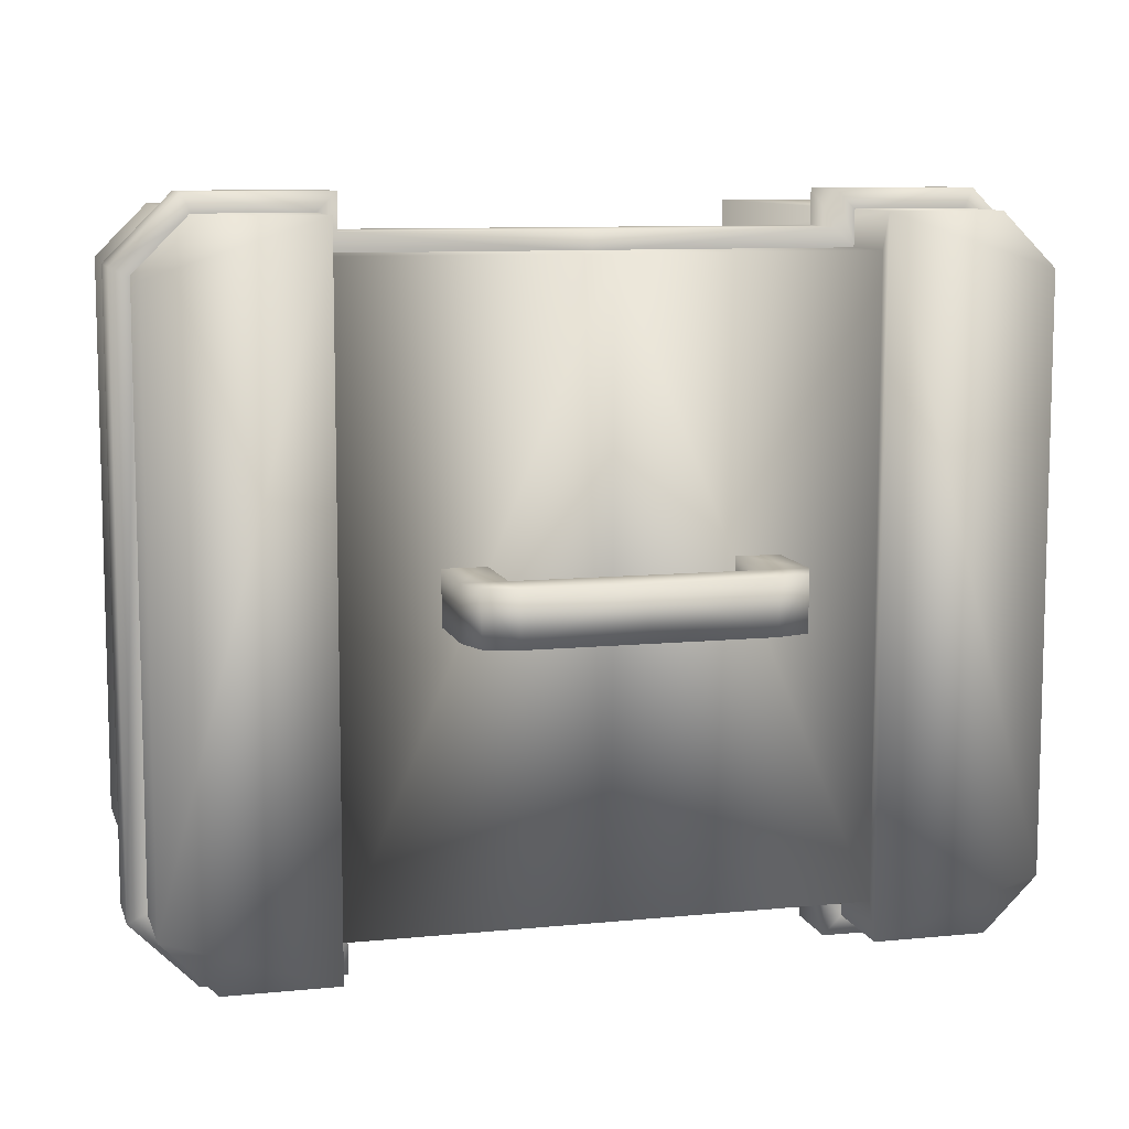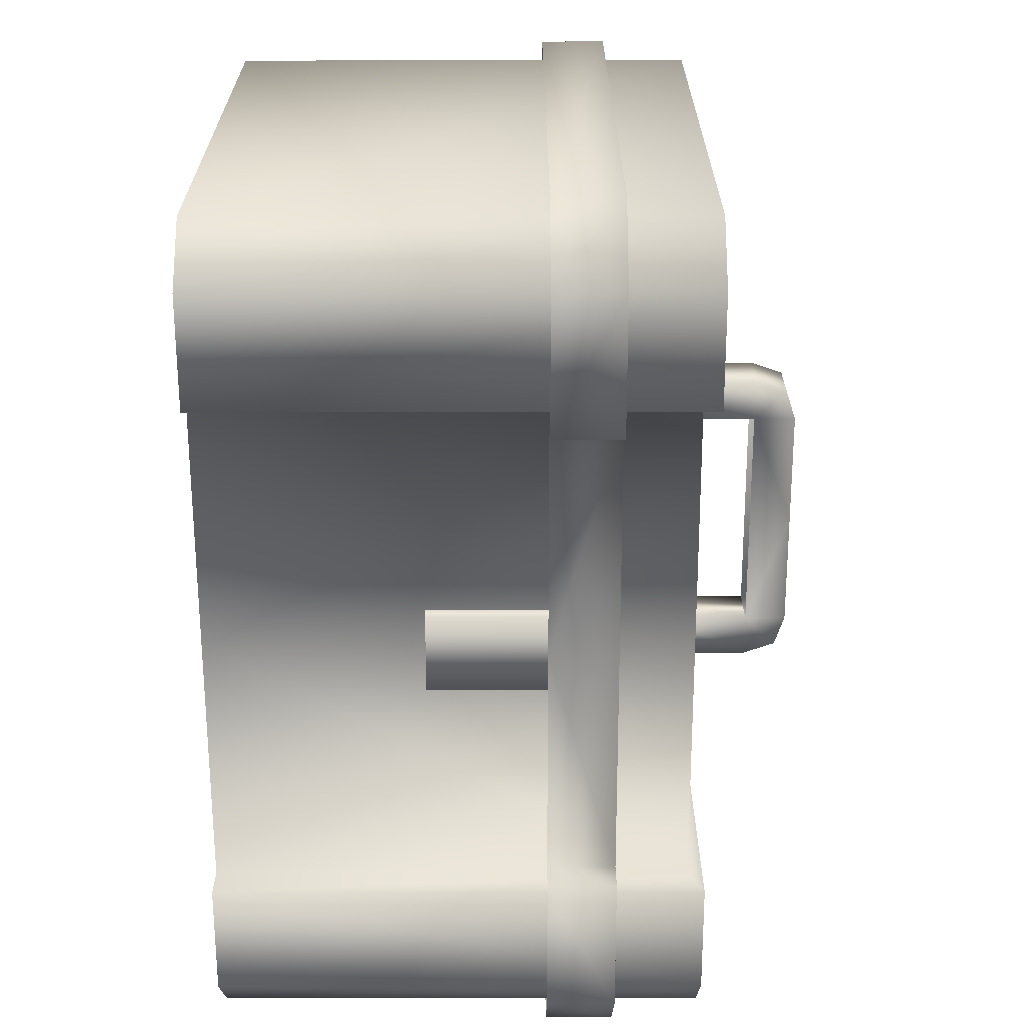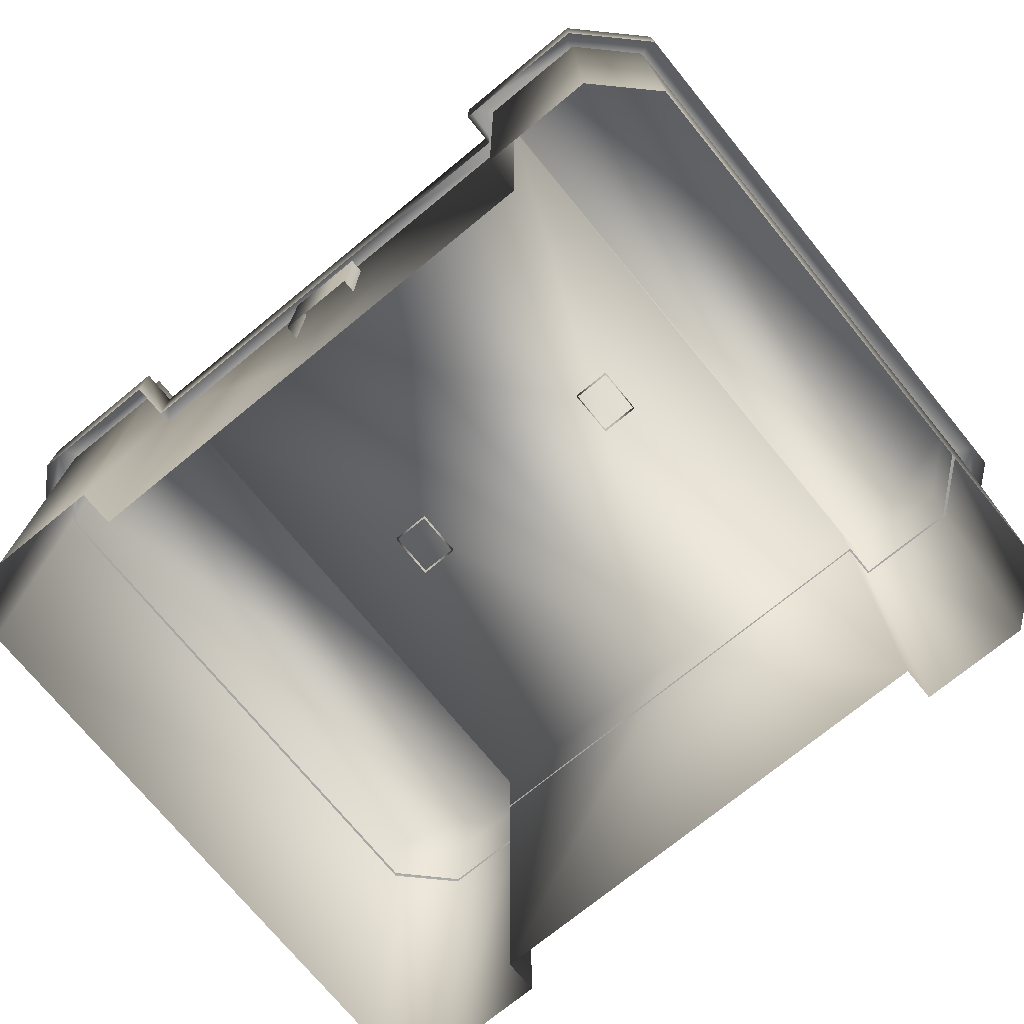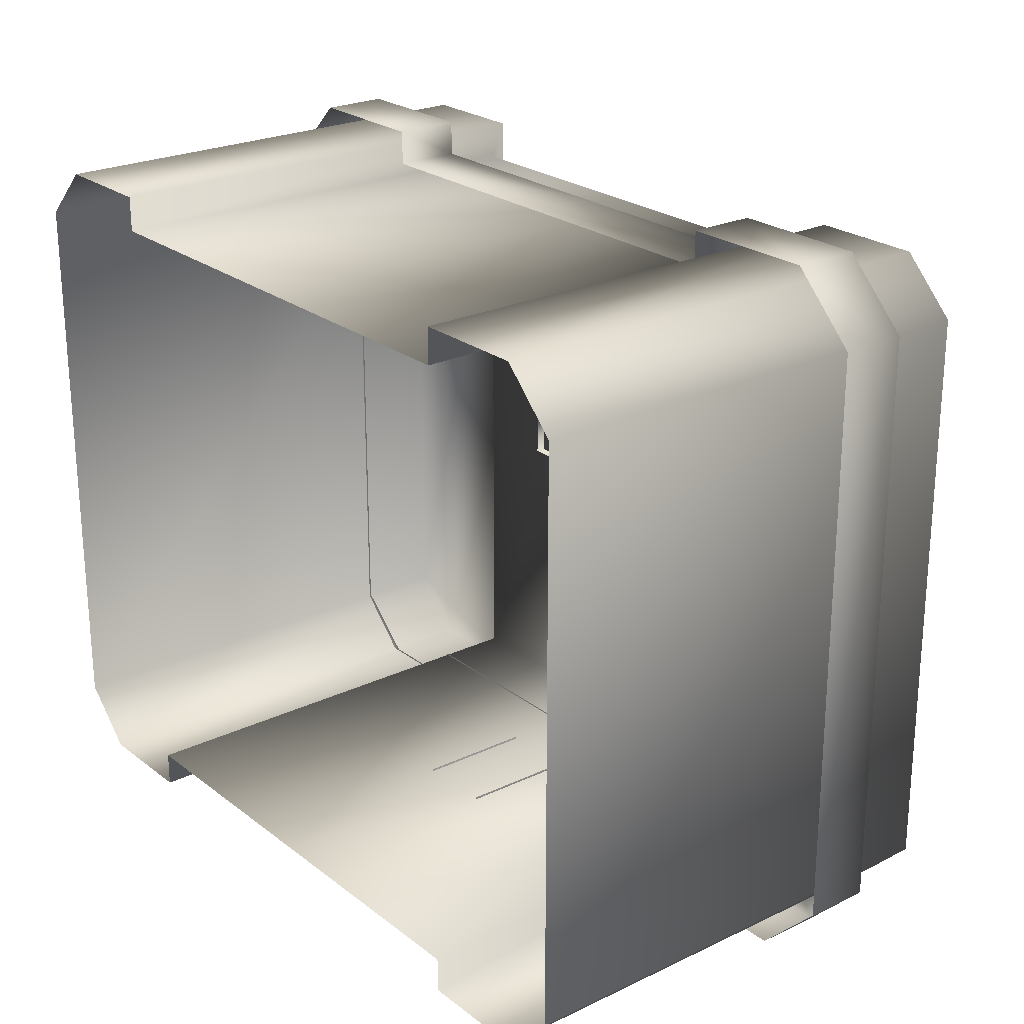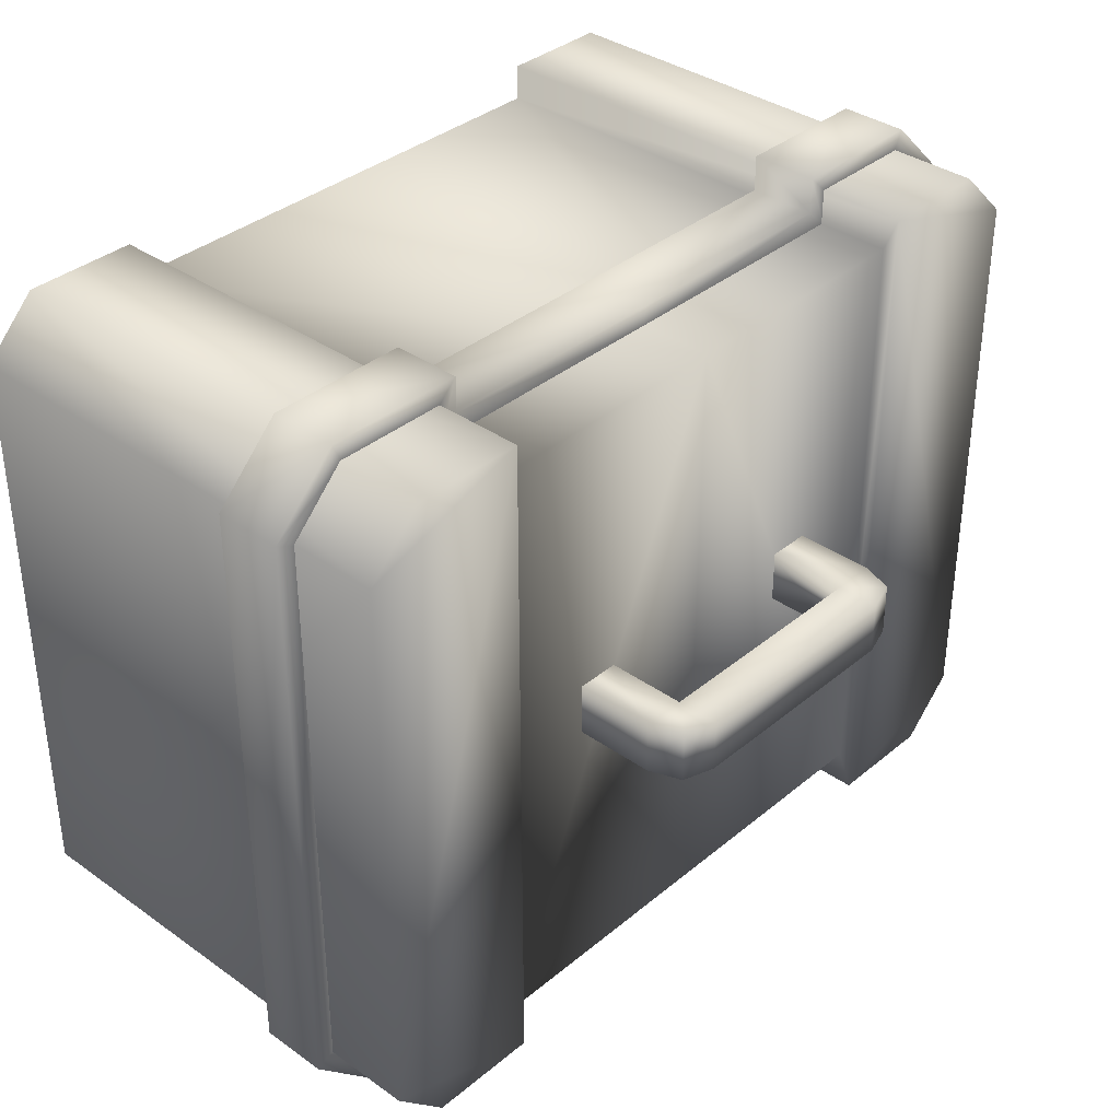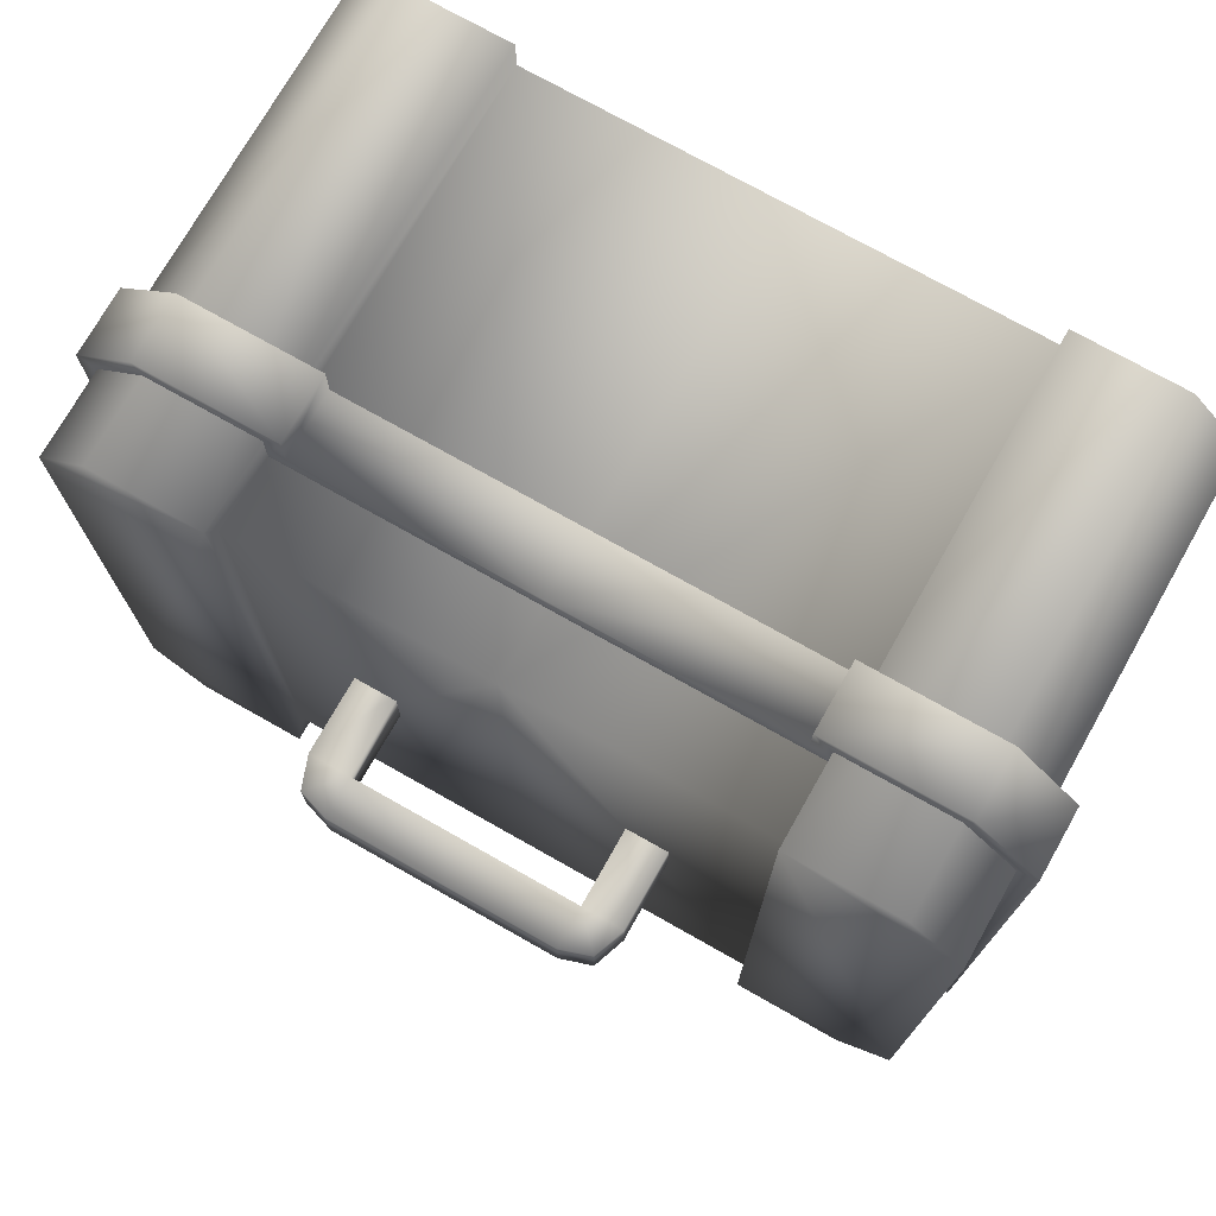
<metadata>
{"format":"obj","ext":"obj","renderer":"f3d","projection":"perspective","resolution":1024,"background":"white","views":[{"elev":9.4,"azim":165.3,"up":"+Z"},{"elev":-65.5,"azim":90.1,"up":"+Z"},{"elev":-73.5,"azim":-140.7,"up":"+Y"},{"elev":23.8,"azim":51.5,"up":"+Z"},{"elev":36.1,"azim":132.8,"up":"+Z"},{"elev":73.8,"azim":-150.5,"up":"+Z"}]}
</metadata>
<code>
g fcbg_arkcity_001_tool_box_01
v -0.746 1.257 -1.035
v -0.8106 1.257 -0.9704
v -0.8106 1.257 -1.082
v -0.746 1.257 -1.148
v -0.746 1.043 -1.035
v -1.135 1.257 -1.082
v -0.746 1.043 -1.148
v -1.184 1.257 -1.148
v -1.321 1.257 -0.9086
v -1.184 1.043 -1.148
v -1.389 1.257 -0.943
v -1.321 1.257 0.9096
v -1.389 1.043 -0.943
v -1.389 1.257 0.943
v -1.152 1.257 1.082
v -1.389 1.043 0.943
v -1.184 1.257 1.148
v -0.8125 1.257 1.082
v -1.184 1.043 1.148
v -0.746 1.257 1.148
v -0.8125 1.257 0.9702
v -0.746 1.043 1.148
v -0.746 1.257 1.035
v -0.746 1.043 1.035
v 7.153e-07 1.257 0.9702
v 7.153e-07 1.257 1.035
v 7.153e-07 1.043 1.035
v 0.746 1.043 1.035
v 0.746 1.257 1.035
v 0.8125 1.257 0.9702
v 7.153e-07 1.043 -1.035
v -0.746 1.257 -1.035
v -0.746 1.043 -1.035
v 7.153e-07 1.257 -1.035
v -0.8106 1.257 -0.9704
v 7.153e-07 1.257 -0.9704
v 0.8106 1.257 -0.9704
v 0.746 1.257 -1.035
v 0.746 1.043 -1.035
v 0.8106 1.257 -1.082
v 0.746 1.257 -1.148
v 0.746 1.043 -1.148
v 1.135 1.257 -1.082
v 1.184 1.257 -1.148
v 1.184 1.043 -1.148
v 1.321 1.257 -0.9086
v 1.389 1.257 -0.943
v 1.389 1.043 -0.943
v 1.321 1.257 0.9096
v 1.389 1.257 0.943
v 1.389 1.043 0.943
v 1.152 1.257 1.082
v 1.184 1.257 1.148
v 1.184 1.043 1.148
v 0.8125 1.257 1.082
v 0.746 1.257 1.148
v 0.8125 1.257 0.9702
v 0.746 1.043 1.148
v 0.746 1.257 1.035
v 0.746 1.043 1.035
v -0.3684 1.736 -0.07017
v -0.3684 1.456 0.09744
v -0.3684 1.736 0.09744
v -0.3684 1.456 -0.07017
v -0.5035 1.736 -0.07017
v -0.5035 1.456 -0.07017
v -0.5035 1.736 0.09744
v -0.5035 1.456 0.09744
v -0.4669 1.838 0.09744
v -0.4669 1.838 -0.07017
v -0.3684 1.87 -0.07017
v -0.3684 1.87 0.09744
v 7.153e-07 1.87 0.09744
v 7.153e-07 1.87 -0.07017
v 7.153e-07 1.736 -0.07017
v 0.3684 1.736 -0.07017
v 0.3684 1.87 -0.07017
v 0.3684 1.87 0.09744
v 0.4669 1.838 0.09744
v 0.4669 1.838 -0.07017
v 0.5035 1.736 -0.07017
v 0.5035 1.736 0.09744
v 0.5035 1.456 -0.07017
v 0.5035 1.456 0.09744
v 0.3684 1.456 -0.07017
v 0.3684 1.456 0.09744
v 0.3684 1.736 0.09744
v -1.329 1.533 0.9181
v -0.806 1.533 1.088
v -1.159 1.533 1.088
v -1.329 1.533 -0.9181
v -0.806 1.533 -1.088
v -1.159 1.533 -1.088
v -0.806 1.487 -0.9747
v -0.806 1.487 0.9747
v 7.153e-07 1.487 0.9747
v 7.153e-07 1.487 -0.9747
v 0.806 1.487 -0.9747
v 0.806 1.487 0.9747
v 0.806 1.533 1.088
v 0.806 1.533 -1.088
v 1.329 1.533 -0.9181
v 1.159 1.533 -1.088
v 1.329 1.533 0.9181
v 1.159 1.533 1.088
v 1.329 -7.153e-07 -0.9181
v 1.329 -7.153e-07 0.9181
v 1.159 -7.153e-07 -1.088
v 1.159 1.533 -1.088
v 1.159 -7.153e-07 1.088
v 1.159 1.533 1.088
v 0.806 -7.153e-07 -1.088
v 0.806 1.533 -1.088
v 0.806 1.533 1.088
v 0.806 -7.153e-07 1.088
v 0.806 1.487 -0.9747
v 0.806 -7.153e-07 -0.9747
v 0.806 -7.153e-07 0.9747
v 0.806 1.487 0.9747
v 7.153e-07 -7.153e-07 -0.9747
v 7.153e-07 1.487 -0.9747
v 7.153e-07 1.487 0.9747
v 7.153e-07 -7.153e-07 0.9747
v -0.806 1.487 -0.9747
v -0.806 -7.153e-07 -0.9747
v -0.806 -7.153e-07 0.9747
v -0.806 1.487 0.9747
v -0.806 -7.153e-07 -1.088
v -0.806 1.533 -1.088
v -1.159 1.533 -1.088
v -1.159 -7.153e-07 -1.088
v -1.329 -7.153e-07 -0.9181
v -0.806 1.533 1.088
v -0.806 -7.153e-07 1.088
v -1.329 -7.153e-07 0.9181
v -1.159 -7.153e-07 1.088
v -1.159 1.533 1.088
v -0.1236 0.6767 -0.9672
v -0.1236 1.052 -1.021
v -0.1236 1.052 -0.9672
v -0.1236 0.6767 -1.021
v 0.1236 0.6767 -1.021
v 0.1236 1.052 -1.021
v 0.1236 1.052 -0.9672
v 0.1236 0.6767 -0.9672
v -0.5035 1.736 0.09744
v -0.3684 1.456 0.09744
v -0.5035 1.456 0.09744
v -0.3684 1.736 0.09744
v -0.4669 1.838 0.09744
v -0.3684 1.87 0.09744
v 7.153e-07 1.87 0.09744
v 7.153e-07 1.736 0.09744
v 0.3684 1.736 0.09744
v 0.3684 1.87 0.09744
v 0.4669 1.838 0.09744
v 0.5035 1.736 0.09744
v 0.3684 1.456 0.09744
v 0.5035 1.456 0.09744
g fcbg_arkcity_001_tool_box_01_0
f 3 2 1
f 4 3 1
f 4 1 5
f 6 3 4
f 7 4 5
f 8 6 4
f 8 4 7
f 9 6 8
f 10 8 7
f 11 9 8
f 11 8 10
f 12 9 11
f 13 11 10
f 14 12 11
f 14 11 13
f 15 12 14
f 16 14 13
f 17 15 14
f 17 14 16
f 18 15 17
f 19 17 16
f 20 18 17
f 20 17 19
f 21 18 20
f 22 20 19
f 23 21 20
f 23 20 22
f 24 23 22
f 25 21 23
f 26 23 24
f 26 25 23
f 27 26 24
f 26 27 28
f 29 26 28
f 25 26 29
f 30 25 29
f 33 32 31
f 32 34 31
f 32 35 34
f 35 36 34
f 36 37 34
f 34 38 31
f 37 38 34
f 38 39 31
f 37 40 38
f 38 41 39
f 40 41 38
f 41 42 39
f 40 43 41
f 41 44 42
f 43 44 41
f 44 45 42
f 43 46 44
f 44 47 45
f 46 47 44
f 47 48 45
f 46 49 47
f 47 50 48
f 49 50 47
f 50 51 48
f 49 52 50
f 50 53 51
f 52 53 50
f 53 54 51
f 52 55 53
f 53 56 54
f 55 56 53
f 55 57 56
f 56 58 54
f 57 59 56
f 56 59 58
f 59 60 58
f 63 62 61
f 62 64 61
f 61 64 65
f 64 66 65
f 67 65 66
f 68 67 66
f 67 69 65
f 69 70 65
f 61 65 70
f 70 69 71
f 71 61 70
f 69 72 71
f 72 73 71
f 71 74 61
f 73 74 71
f 74 75 61
f 75 74 76
f 74 73 77
f 74 77 76
f 73 78 77
f 78 79 77
f 79 80 77
f 76 77 80
f 80 79 81
f 81 76 80
f 79 82 81
f 81 82 83
f 82 84 83
f 83 85 81
f 85 76 81
f 85 86 76
f 86 87 76
f 90 89 88
f 88 89 91
f 89 92 91
f 93 91 92
f 92 89 94
f 89 95 94
f 94 95 96
f 97 94 96
f 98 97 96
f 99 98 96
f 99 100 98
f 100 101 98
f 102 101 100
f 102 103 101
f 104 102 100
f 100 105 104
f 102 104 106
f 104 107 106
f 102 106 108
f 109 102 108
f 110 107 104
f 111 110 104
f 109 108 112
f 113 109 112
f 111 114 110
f 114 115 110
f 113 112 116
f 112 117 116
f 115 114 118
f 114 119 118
f 116 117 120
f 121 116 120
f 119 122 118
f 122 123 118
f 124 121 120
f 125 124 120
f 123 122 126
f 122 127 126
f 125 128 124
f 128 129 124
f 130 129 128
f 131 130 128
f 91 130 131
f 132 91 131
f 127 133 126
f 133 134 126
f 88 91 132
f 135 88 132
f 134 133 136
f 135 136 88
f 133 137 136
f 136 137 88
f 140 139 138
f 139 141 138
f 141 139 142
f 139 143 142
f 142 143 144
f 145 142 144
f 148 147 146
f 147 149 146
f 146 149 150
f 149 151 150
f 152 151 149
f 153 152 149
f 152 153 154
f 155 152 154
f 155 154 156
f 154 157 156
f 154 158 157
f 158 159 157

</code>
